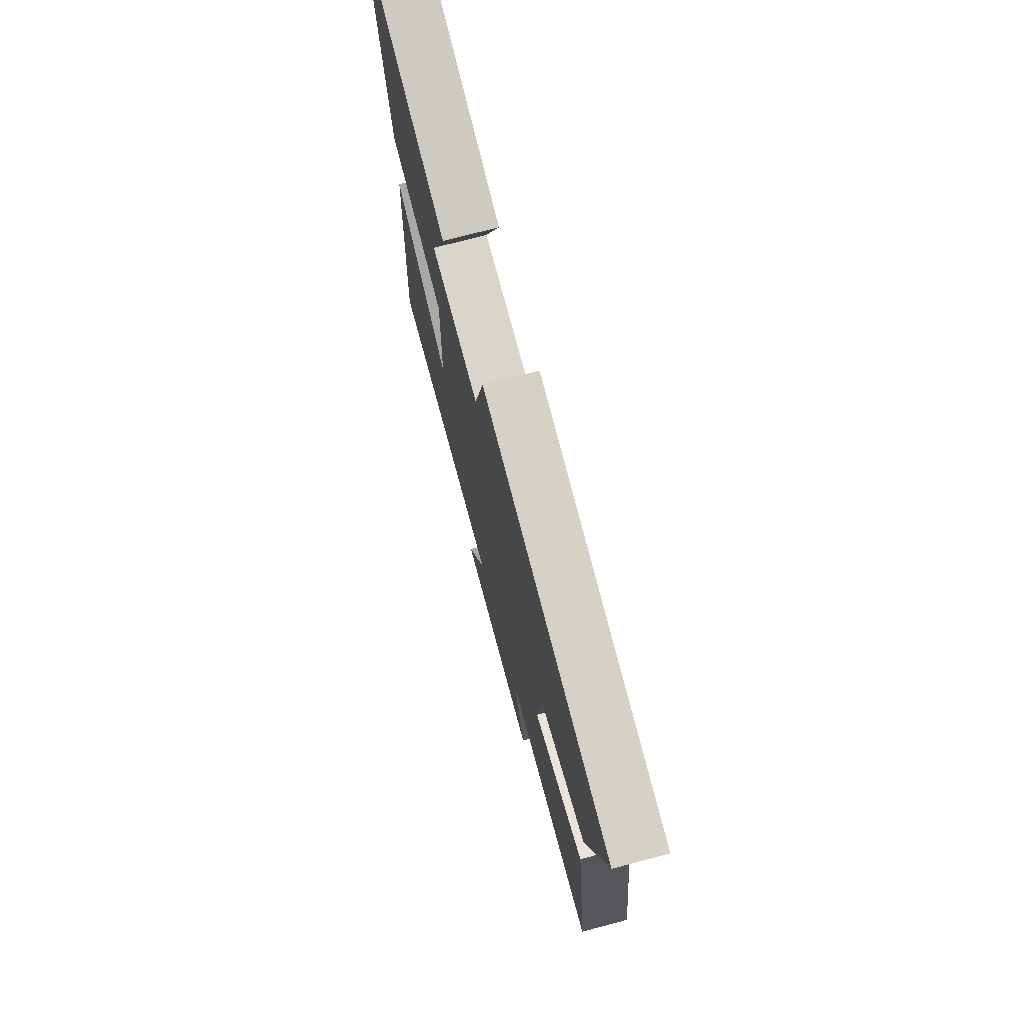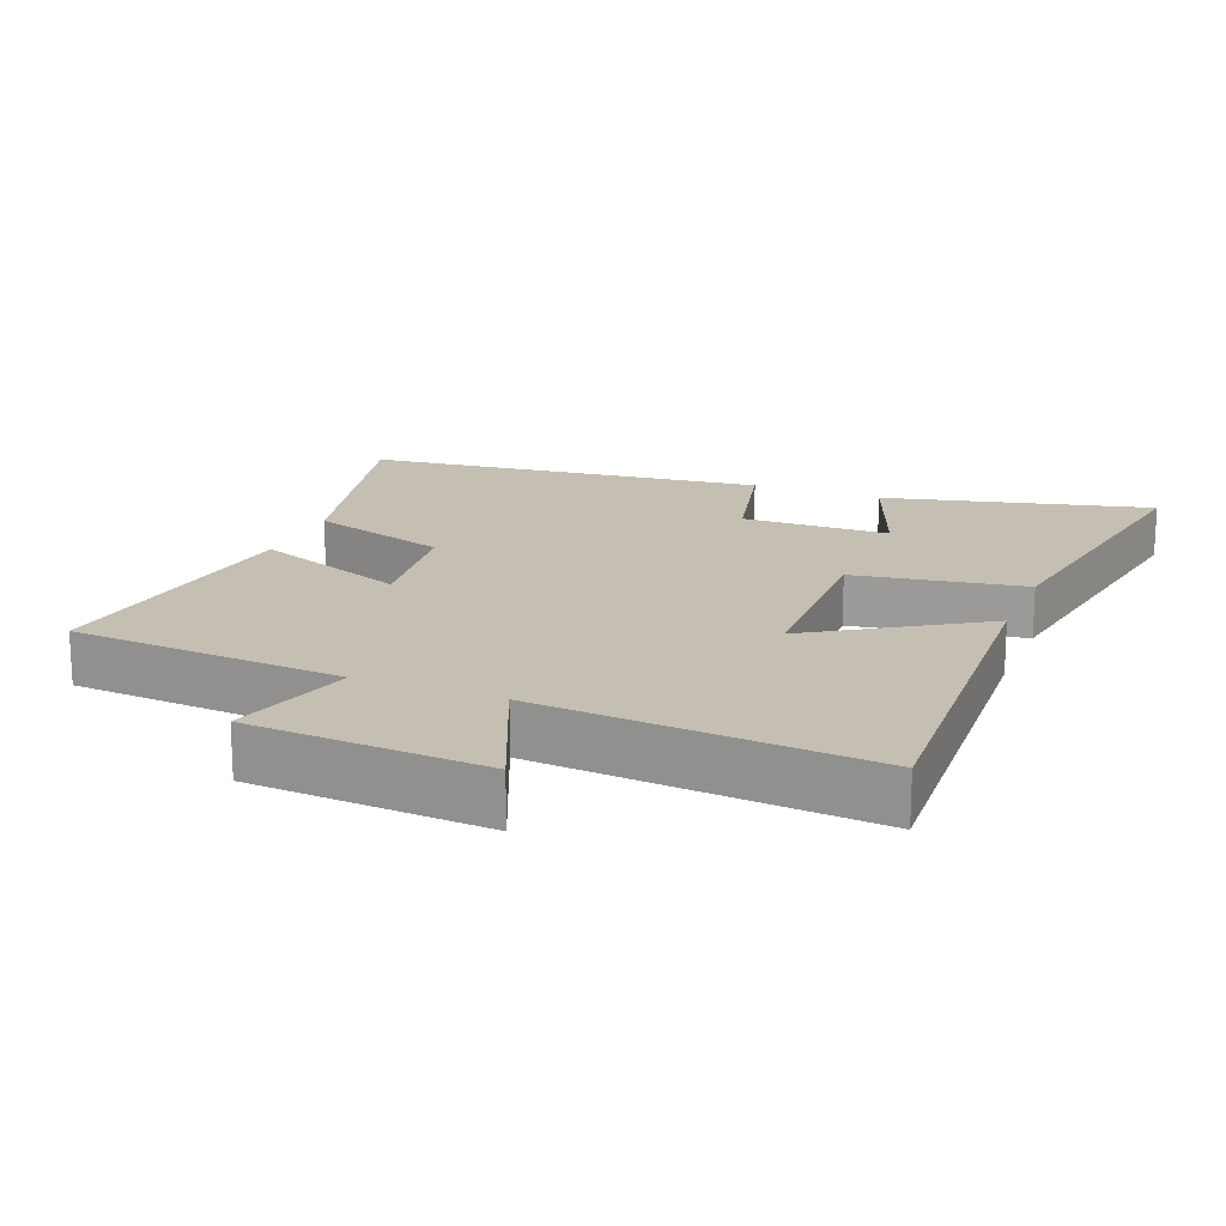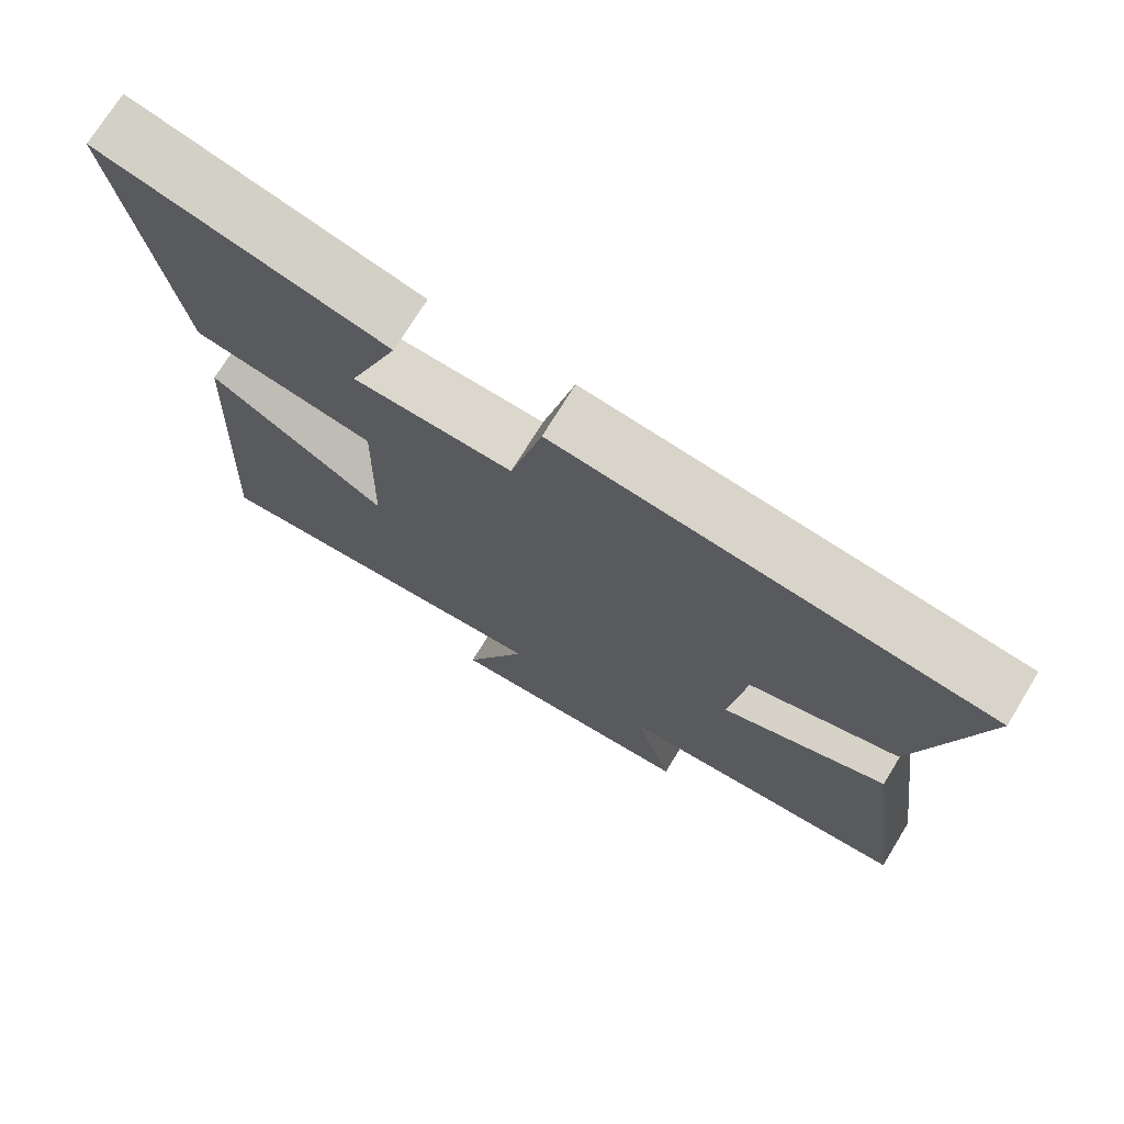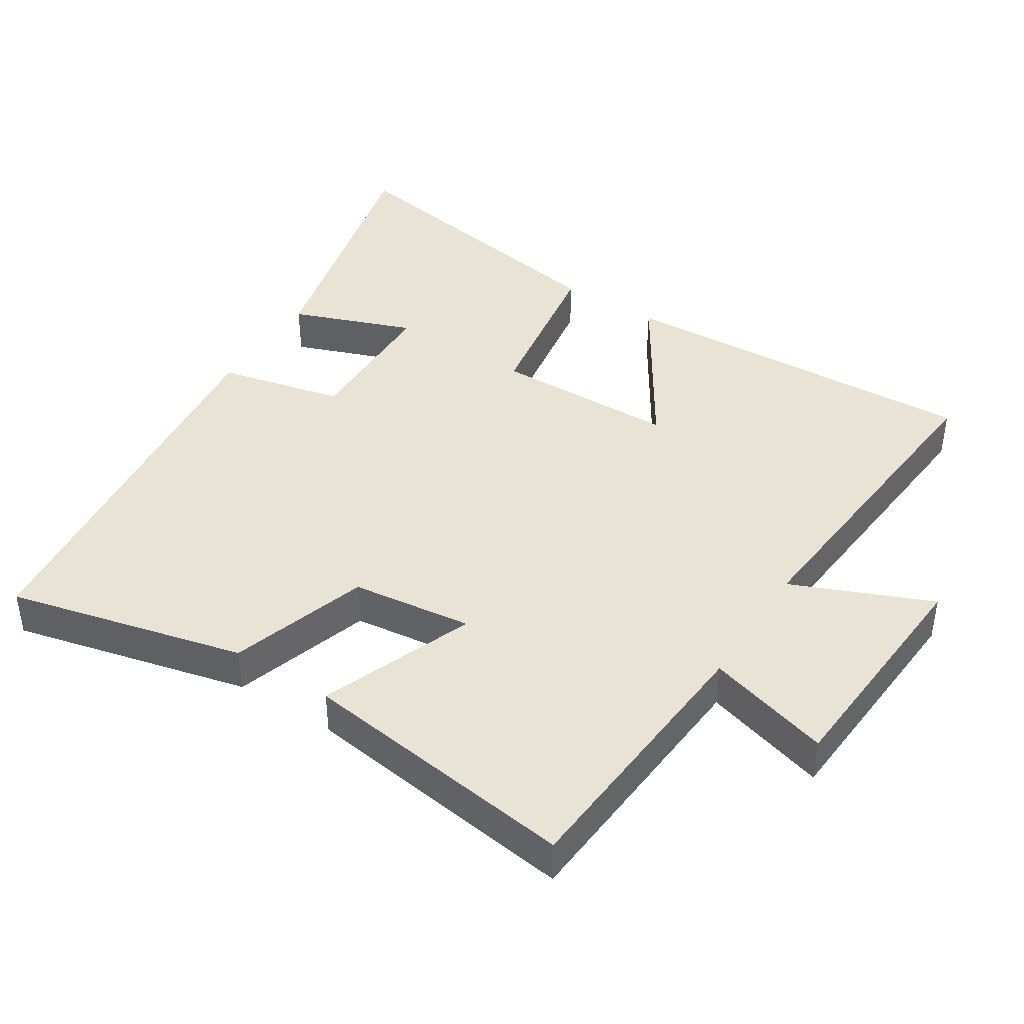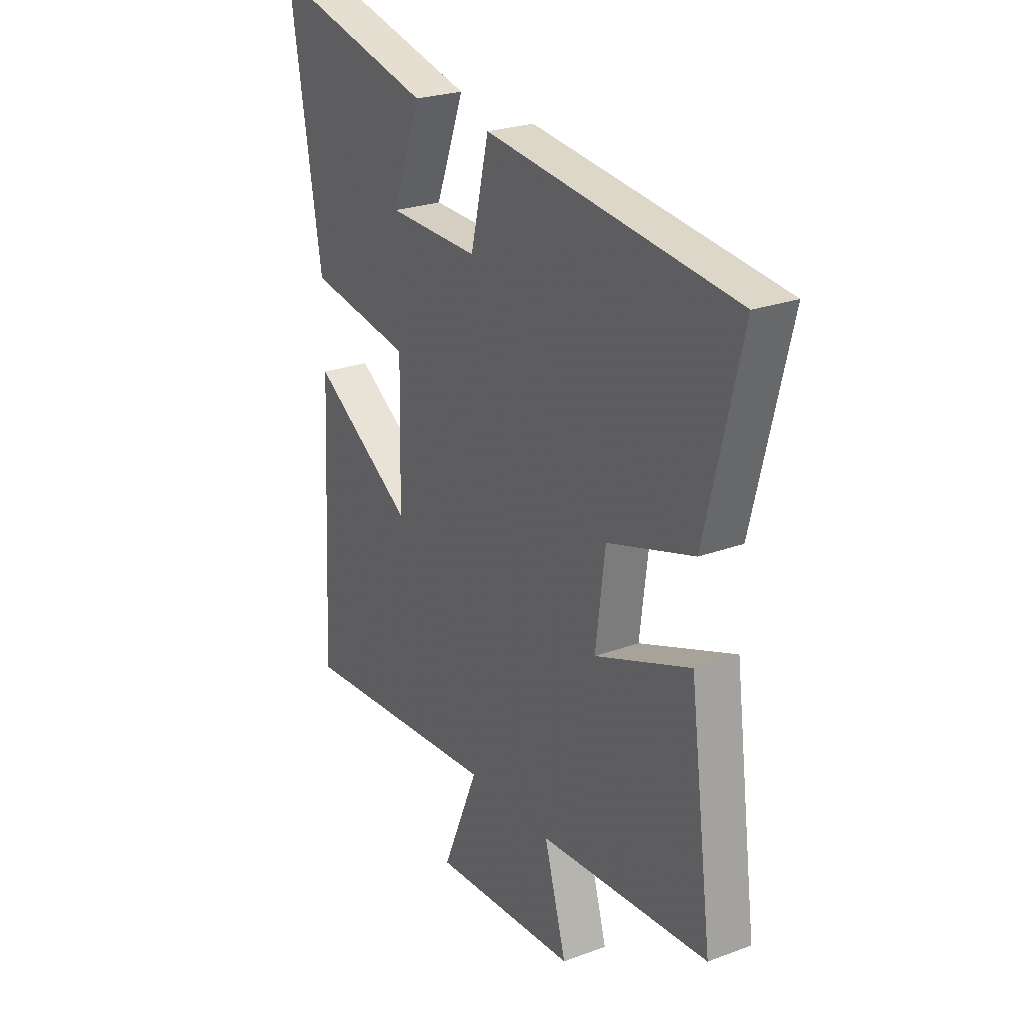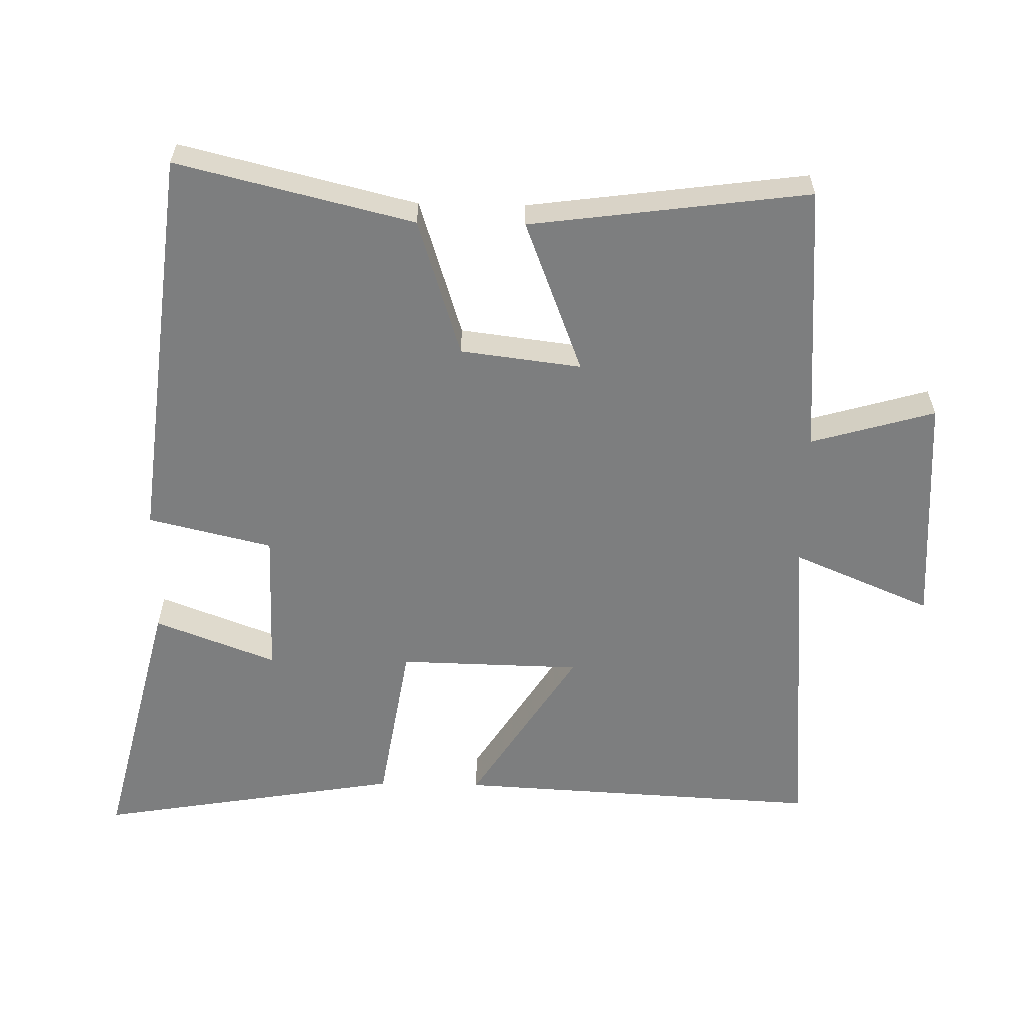
<metadata>
{"format":"obj","ext":"obj","renderer":"f3d","projection":"perspective","resolution":1024,"background":"white","views":[{"elev":73.7,"azim":75.2,"up":"+Z"},{"elev":17.6,"azim":-158.2,"up":"+Y"},{"elev":73.0,"azim":31.5,"up":"+Z"},{"elev":42.0,"azim":122.7,"up":"+Y"},{"elev":24.8,"azim":58.9,"up":"+Z"},{"elev":-59.3,"azim":88.9,"up":"+Y"}]}
</metadata>
<code>
v -0.574 0.07 0.594
v -0.189 0.07 0.5
v -0.256 0.07 0.323
v -0.042 0.07 0.319
v 0.001 0.07 0.5
v 0.584 0.07 0.434
v 0.5 0.07 0.09
v 0.298 0.07 0.026
v 0.276 0.07 -0.15
v 0.5 0.07 -0.064
v 0.554 0.07 -0.471
v 0.157 0.07 -0.5
v 0.209 0.07 -0.681
v -0.133 0.07 -0.703
v -0.047 0.07 -0.5
v -0.528 0.07 -0.54
v -0.5 0.07 -0.005
v -0.261 0.07 -0.157
v -0.255 0.07 0.109
v -0.5 0.07 0.149
v -0.574 0 0.594
v -0.189 0 0.5
v -0.256 0 0.323
v -0.042 0 0.319
v 0.001 0 0.5
v 0.584 0 0.434
v 0.5 0 0.09
v 0.298 0 0.026
v 0.276 0 -0.15
v 0.5 0 -0.064
v 0.554 0 -0.471
v 0.157 0 -0.5
v 0.209 0 -0.681
v -0.133 0 -0.703
v -0.047 0 -0.5
v -0.528 0 -0.54
v -0.5 0 -0.005
v -0.261 0 -0.157
v -0.255 0 0.109
v -0.5 0 0.149
f 19 20 1
f 15 16 17 18
f 15 18 19
f 12 13 14 15
f 12 15 19
f 9 10 11 12
f 8 9 12 19
f 4 5 6 7
f 3 4 7 8
f 1 2 3
f 19 1 3
f 3 8 19
f 21 40 39
f 38 37 36 35
f 39 38 35
f 35 34 33 32
f 39 35 32
f 32 31 30 29
f 39 32 29 28
f 27 26 25 24
f 28 27 24 23
f 23 22 21
f 23 21 39
f 39 28 23
f 1 21 22 2
f 2 22 23 3
f 3 23 24 4
f 4 24 25 5
f 5 25 26 6
f 6 26 27 7
f 7 27 28 8
f 8 28 29 9
f 9 29 30 10
f 10 30 31 11
f 11 31 32 12
f 12 32 33 13
f 13 33 34 14
f 14 34 35 15
f 15 35 36 16
f 16 36 37 17
f 17 37 38 18
f 18 38 39 19
f 19 39 40 20
f 20 40 21 1

</code>
